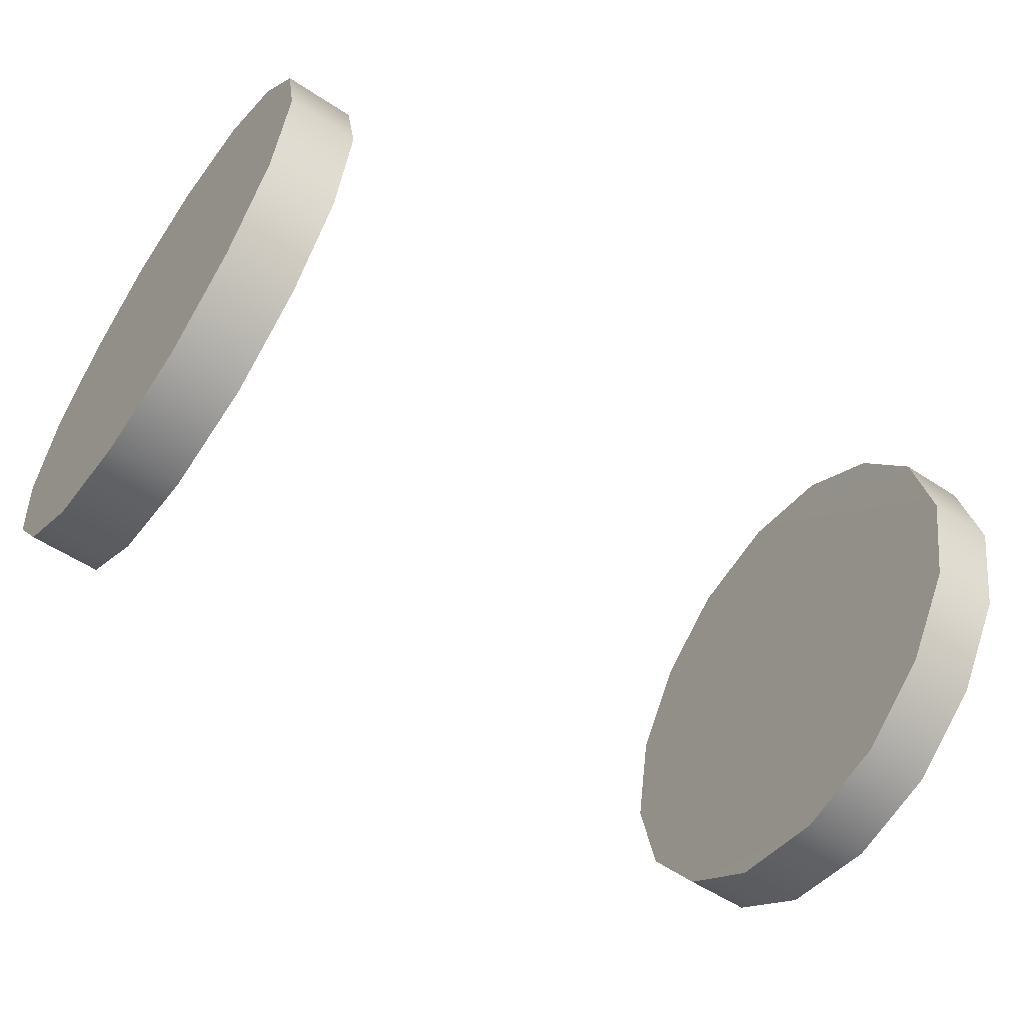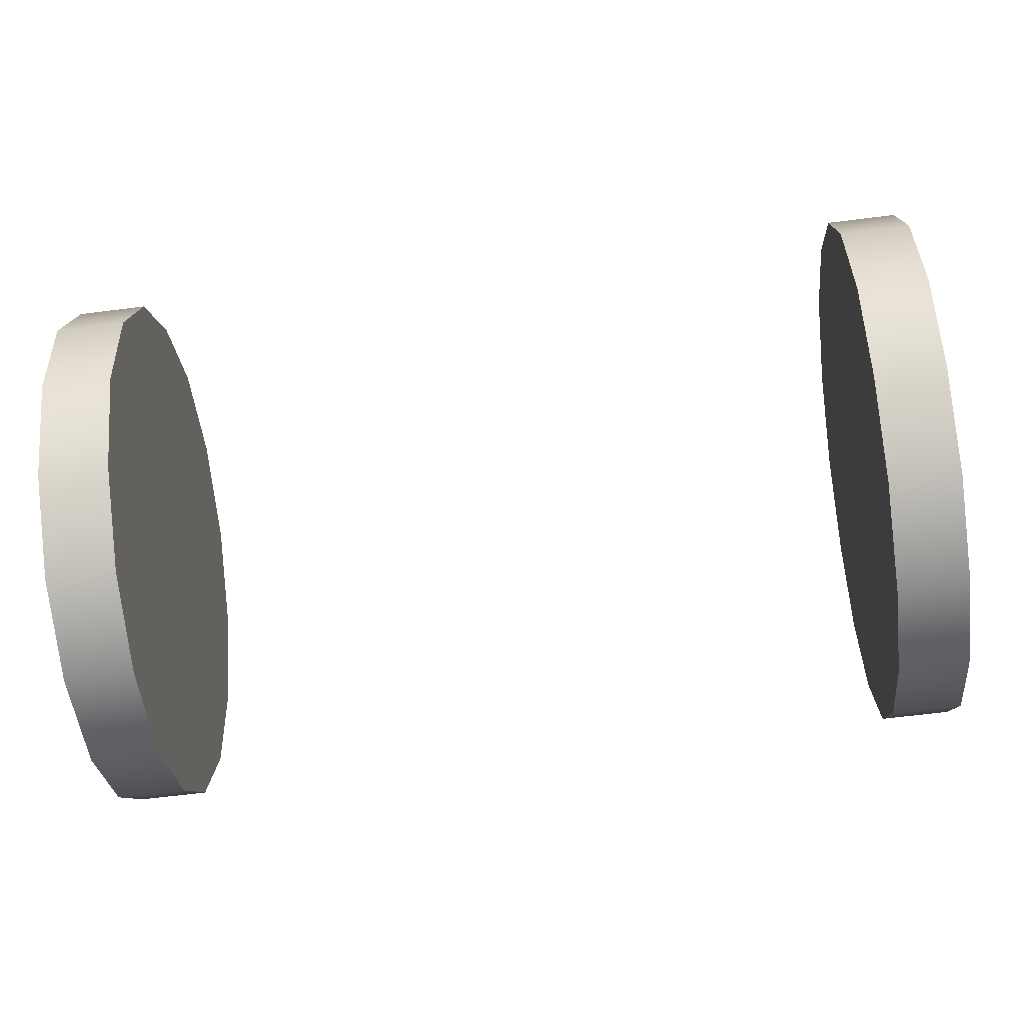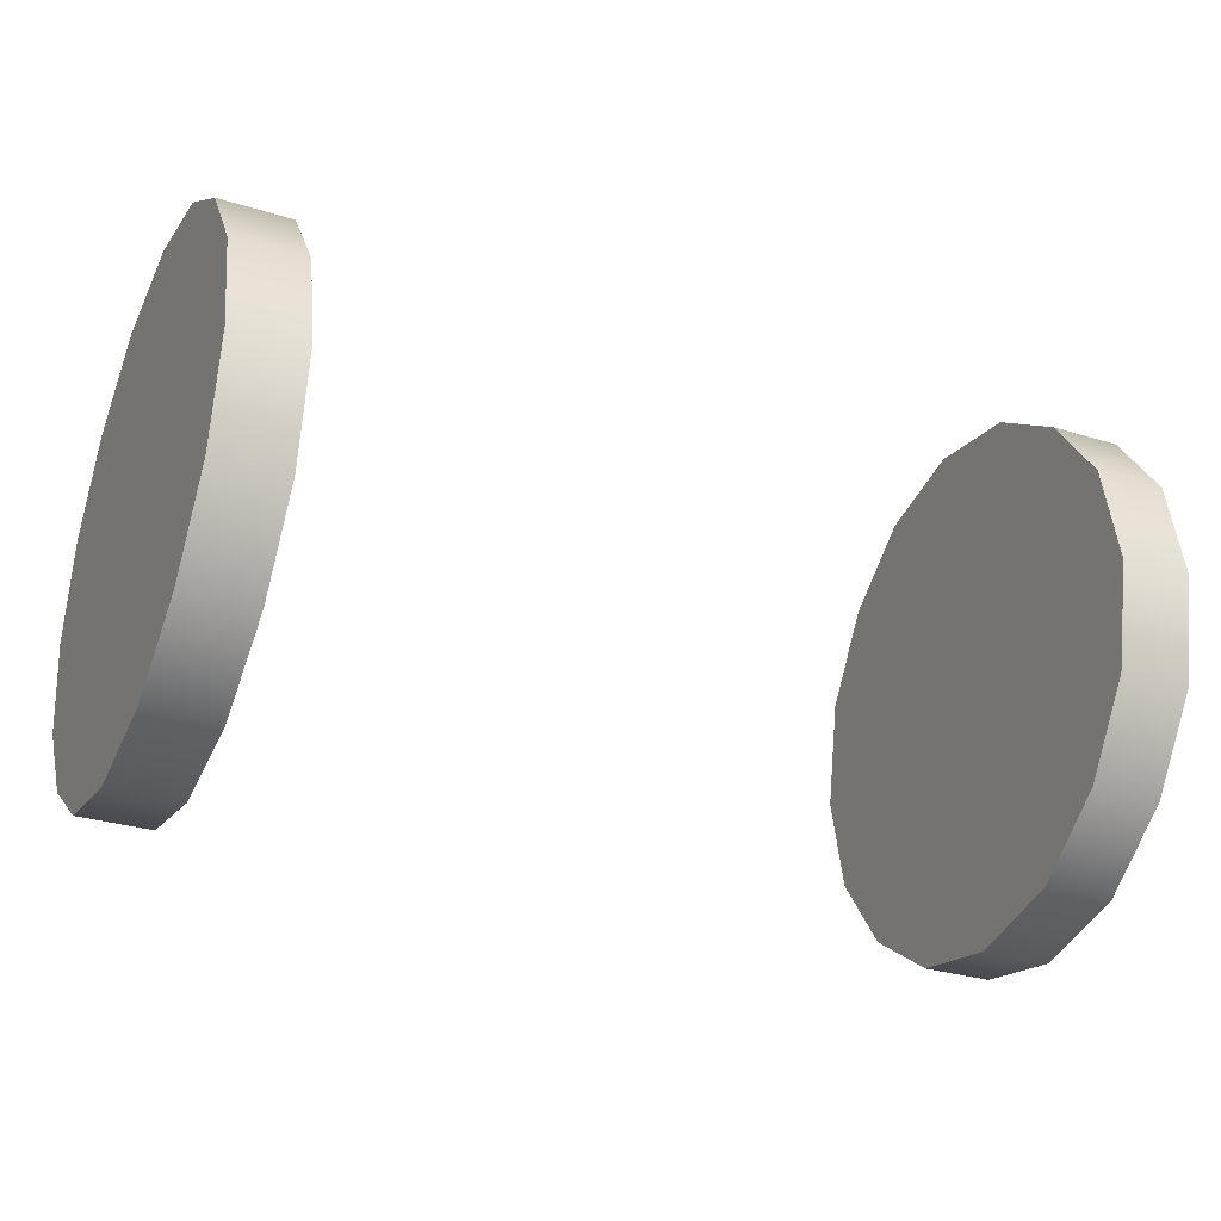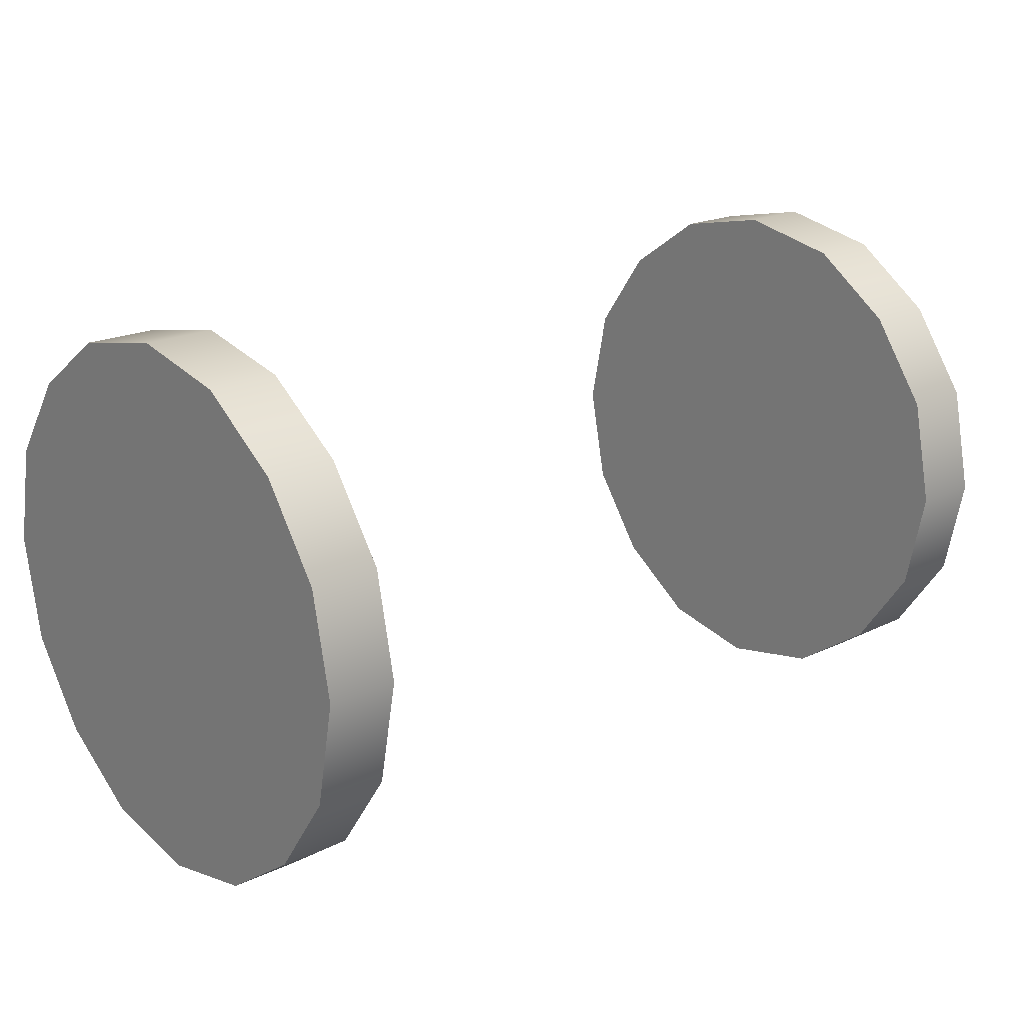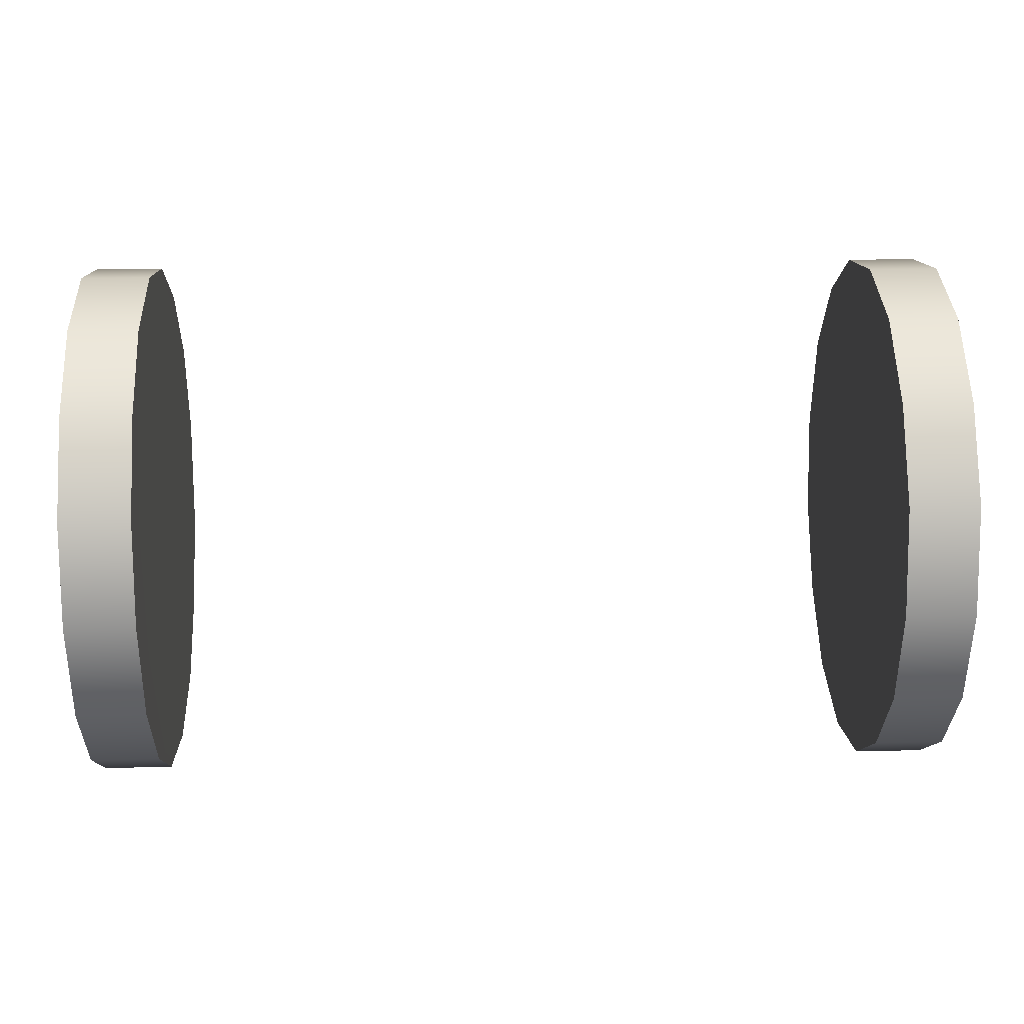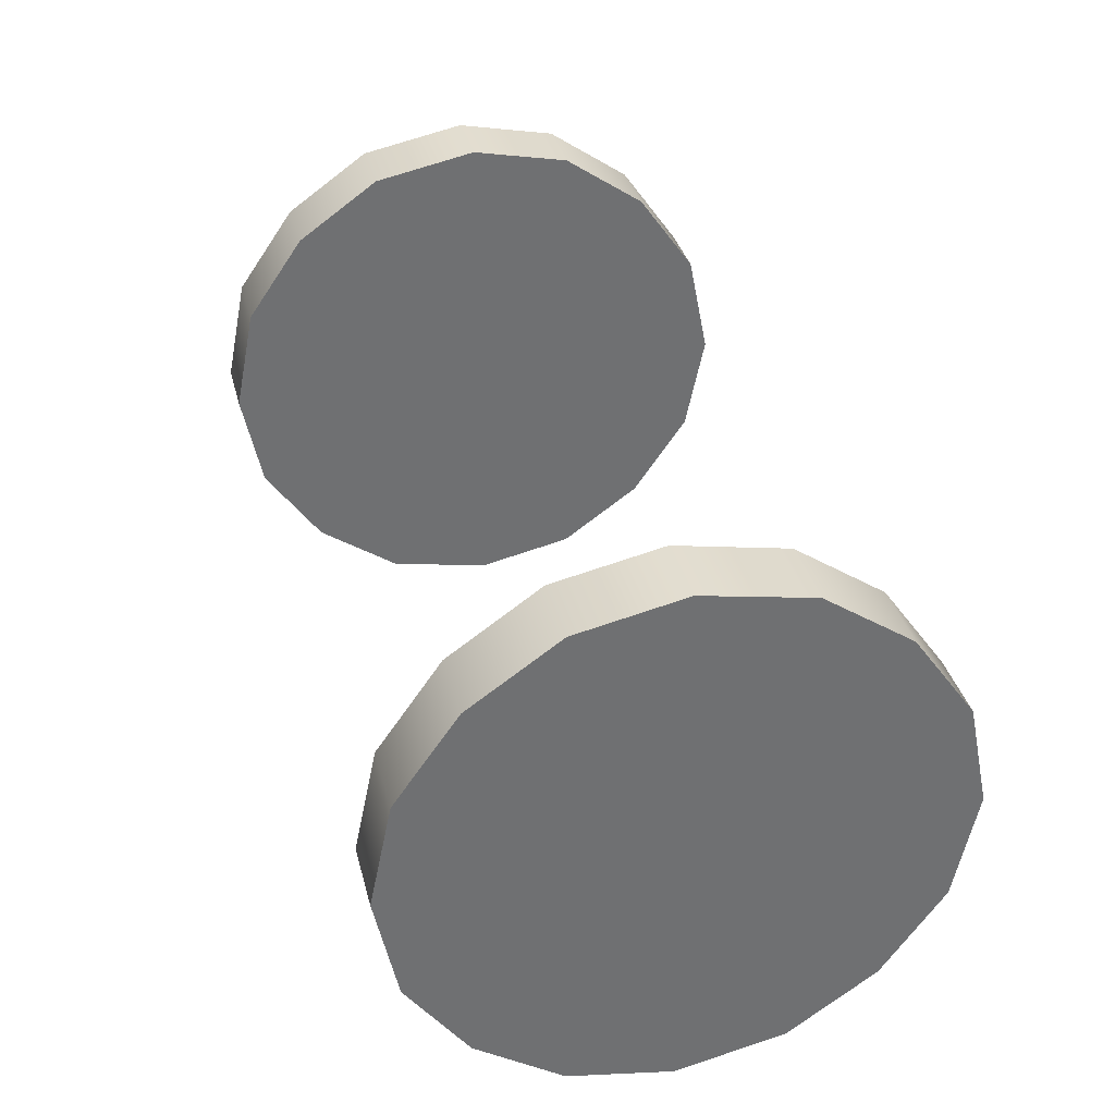
<metadata>
{"format":"obj","ext":"obj","renderer":"f3d","projection":"perspective","resolution":1024,"background":"white","views":[{"elev":-56.3,"azim":145.4,"up":"+Y"},{"elev":-64.2,"azim":7.3,"up":"+Z"},{"elev":-30.4,"azim":155.9,"up":"+Z"},{"elev":19.9,"azim":138.9,"up":"+Z"},{"elev":23.5,"azim":177.5,"up":"+Y"},{"elev":35.4,"azim":75.9,"up":"+Y"}]}
</metadata>
<code>
o model_9
v -409 7.382 73
v -399.5 7.382 73
v -409 21.28 70.11
v -399.5 21.28 70.11
v -409 32.86 62
v -399.5 32.86 62
v -409 40.97 50.42
v -399.5 40.97 50.42
v -409 43.86 36.52
v -399.5 43.86 36.52
v -409 40.97 22.05
v -399.5 40.97 22.05
v -409 32.86 10.47
v -399.5 32.86 10.47
v -409 21.28 2.358
v -399.5 21.28 2.358
v -409 7.382 -0.5368
v -399.5 7.382 -0.5368
v -409 -7.094 2.358
v -399.5 -7.094 2.358
v -409 -18.67 10.47
v -399.5 -18.67 10.47
v -409 -26.78 22.05
v -399.5 -26.78 22.05
v -409 -29.68 36.52
v -399.5 -29.68 36.52
v -409 -26.78 50.42
v -399.5 -26.78 50.42
v -409 -18.67 62
v -399.5 -18.67 62
v -409 -7.094 70.11
v -399.5 -7.094 70.11
v -409 7.382 73
v -399.5 7.382 73
v -409 21.28 2.358
v -409 7.382 -0.5368
v -409 32.86 10.47
v -409 43.86 36.52
v -409 40.97 22.05
v -409 -29.68 36.52
v -409 7.382 73
v -409 32.86 62
v -409 21.28 70.11
v -409 -18.67 62
v -409 -7.094 70.11
v -520.4 6.803 73
v -520.4 -7.094 70.11
v -510.9 6.803 73
v -510.9 -7.094 70.11
v -520.4 -18.67 62
v -510.9 -18.67 62
v -520.4 -26.78 50.42
v -510.9 -26.78 50.42
v -520.4 -29.68 35.94
v -510.9 -29.68 35.94
v -520.4 -26.78 22.05
v -510.9 -26.78 22.05
v -520.4 -18.67 10.47
v -510.9 -18.67 10.47
v -520.4 -7.094 2.358
v -510.9 -7.094 2.358
v -520.4 6.803 -0.5368
v -510.9 6.803 -0.5368
v -520.4 21.28 2.358
v -510.9 21.28 2.358
v -520.4 32.86 10.47
v -510.9 32.86 10.47
v -520.4 40.97 22.05
v -510.9 40.97 22.05
v -520.4 43.86 35.94
v -510.9 43.86 35.94
v -520.4 40.97 50.42
v -510.9 40.97 50.42
v -520.4 32.86 62
v -510.9 32.86 62
v -520.4 21.28 70.11
v -510.9 21.28 70.11
v -520.4 6.803 73
v -510.9 6.803 73
v -409 -7.094 2.358
v -409 -18.67 10.47
v -520.4 21.28 70.11
v -520.4 32.86 62
v -520.4 6.803 73
v -520.4 -18.67 62
v -520.4 -7.094 70.11
v -520.4 40.97 50.42
v -520.4 -26.78 50.42
v -520.4 -26.78 22.05
v -520.4 21.28 2.358
v -520.4 -7.094 2.358
v -520.4 6.803 -0.5368
v -520.4 40.97 22.05
v -520.4 32.86 10.47
v -510.9 -7.094 2.358
v -510.9 6.803 -0.5368
v -510.9 -18.67 10.47
v -510.9 -29.68 35.94
v -510.9 -26.78 22.05
v -510.9 43.86 35.94
v -510.9 6.803 73
v -510.9 -18.67 62
v -510.9 -7.094 70.11
v -510.9 32.86 62
v -510.9 21.28 70.11
v -399.5 32.86 10.47
v -399.5 40.97 22.05
v -399.5 21.28 2.358
v -399.5 40.97 50.42
v -399.5 -26.78 22.05
v -399.5 -26.78 50.42
v -399.5 -29.68 36.52
v -399.5 -18.67 62
v -399.5 32.86 62
v -399.5 7.382 73
v -399.5 21.28 70.11
v -399.5 -18.67 10.47
v -399.5 -7.094 2.358
v -510.9 21.28 2.358
v -510.9 32.86 10.47
v -409 -26.78 22.05
v -409 -26.78 50.42
v -409 40.97 50.42
v -399.5 -7.094 70.11
v -399.5 7.382 -0.5368
v -399.5 43.86 36.52
v -510.9 40.97 50.42
v -510.9 -26.78 50.42
v -510.9 40.97 22.05
v -520.4 43.86 35.94
v -520.4 -18.67 10.47
v -520.4 -29.68 35.94
f 1 2 3
f 2 4 3
f 3 4 5
f 4 6 5
f 5 6 7
f 6 8 7
f 7 8 9
f 8 10 9
f 9 10 11
f 10 12 11
f 11 12 13
f 12 14 13
f 13 14 15
f 14 16 15
f 15 16 17
f 16 18 17
f 17 18 19
f 18 20 19
f 19 20 21
f 20 22 21
f 21 22 23
f 22 24 23
f 23 24 25
f 24 26 25
f 25 26 27
f 26 28 27
f 27 28 29
f 28 30 29
f 29 30 31
f 30 32 31
f 31 32 33
f 32 34 33
f 33 34 34
f 34 35 34
f 34 35 35
f 35 36 35
f 35 36 37
f 36 38 37
f 37 38 39
f 38 39 39
f 39 39 36
f 39 36 36
f 36 36 36
f 36 40 36
f 36 40 38
f 40 41 38
f 38 41 42
f 41 43 42
f 42 43 43
f 43 40 43
f 43 40 40
f 40 44 40
f 40 44 41
f 44 45 41
f 41 45 45
f 45 46 45
f 45 46 46
f 46 47 46
f 46 47 48
f 47 49 48
f 48 49 49
f 49 47 49
f 49 47 47
f 47 50 47
f 47 50 49
f 50 51 49
f 49 51 51
f 51 50 51
f 51 50 50
f 50 52 50
f 50 52 51
f 52 53 51
f 51 53 53
f 53 52 53
f 53 52 52
f 52 54 52
f 52 54 53
f 54 55 53
f 53 55 55
f 55 54 55
f 55 54 54
f 54 56 54
f 54 56 55
f 56 57 55
f 55 57 57
f 57 56 57
f 57 56 56
f 56 58 56
f 56 58 57
f 58 59 57
f 57 59 59
f 59 58 59
f 59 58 58
f 58 60 58
f 58 60 59
f 60 61 59
f 59 61 61
f 61 60 61
f 61 60 60
f 60 62 60
f 60 62 61
f 62 63 61
f 61 63 63
f 63 62 63
f 63 62 62
f 62 64 62
f 62 64 63
f 64 65 63
f 63 65 65
f 65 64 65
f 65 64 64
f 64 66 64
f 64 66 65
f 66 67 65
f 65 67 67
f 67 66 67
f 67 66 66
f 66 68 66
f 66 68 67
f 68 69 67
f 67 69 69
f 69 68 69
f 69 68 68
f 68 70 68
f 68 70 69
f 70 71 69
f 69 71 71
f 71 70 71
f 71 70 70
f 70 72 70
f 70 72 71
f 72 73 71
f 71 73 73
f 73 72 73
f 73 72 72
f 72 74 72
f 72 74 73
f 74 75 73
f 73 75 75
f 75 74 75
f 75 74 74
f 74 76 74
f 74 76 75
f 76 77 75
f 75 77 77
f 77 76 77
f 77 76 76
f 76 78 76
f 76 78 77
f 78 79 77
f 77 79 79
f 79 80 79
f 79 80 80
f 80 81 80
f 80 81 36
f 81 40 36
f 36 40 40
f 40 82 40
f 40 82 82
f 82 83 82
f 82 83 84
f 83 85 84
f 84 85 86
f 85 86 86
f 86 86 83
f 86 83 83
f 83 83 83
f 83 87 83
f 83 87 85
f 87 88 85
f 85 88 88
f 88 87 88
f 88 87 89
f 87 90 89
f 89 90 91
f 90 92 91
f 91 92 92
f 92 87 92
f 92 87 87
f 87 93 87
f 87 93 90
f 93 94 90
f 90 94 94
f 94 95 94
f 94 95 95
f 95 96 95
f 95 96 97
f 96 98 97
f 97 98 99
f 98 99 99
f 99 99 96
f 99 96 96
f 96 96 96
f 96 100 96
f 96 100 98
f 100 101 98
f 98 101 102
f 101 103 102
f 102 103 103
f 103 100 103
f 103 100 100
f 100 104 100
f 100 104 101
f 104 105 101
f 101 105 105
f 105 106 105
f 105 106 106
f 106 107 106
f 106 107 108
f 107 109 108
f 108 109 110
f 109 111 110
f 110 111 112
f 111 112 112
f 112 112 111
f 112 111 111
f 111 111 111
f 111 109 111
f 111 109 113
f 109 114 113
f 113 114 115
f 114 116 115
f 115 116 116
f 116 117 116
f 116 117 117
f 117 118 117
f 117 118 110
f 118 108 110
f 110 108 108
f 108 119 108
f 108 119 119
f 119 120 119
f 119 120 96
f 120 100 96
f 81 121 40
f 40 122 44
f 42 123 38
f 115 124 113
f 118 125 108
f 107 126 109
f 100 127 104
f 102 128 98
f 129 100 120
f 87 130 93
f 91 131 89
f 89 132 88

</code>
